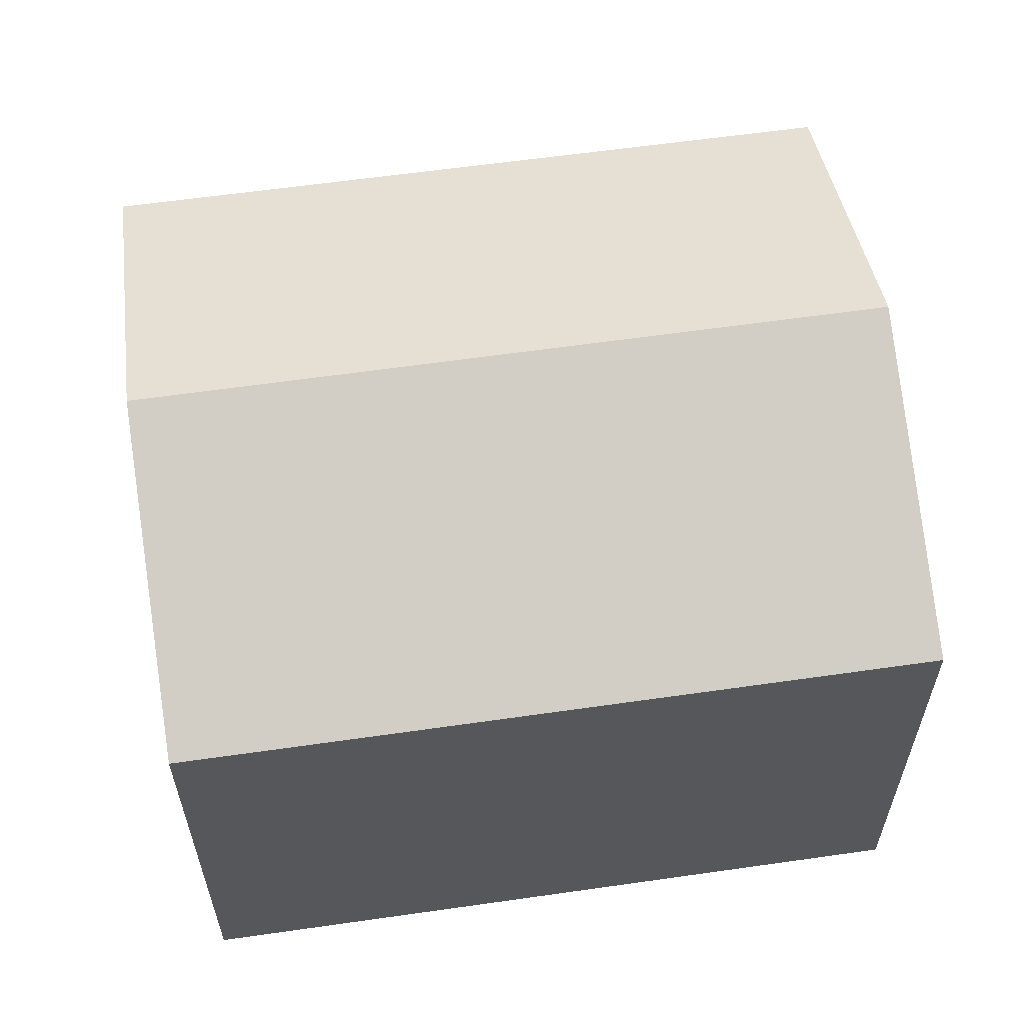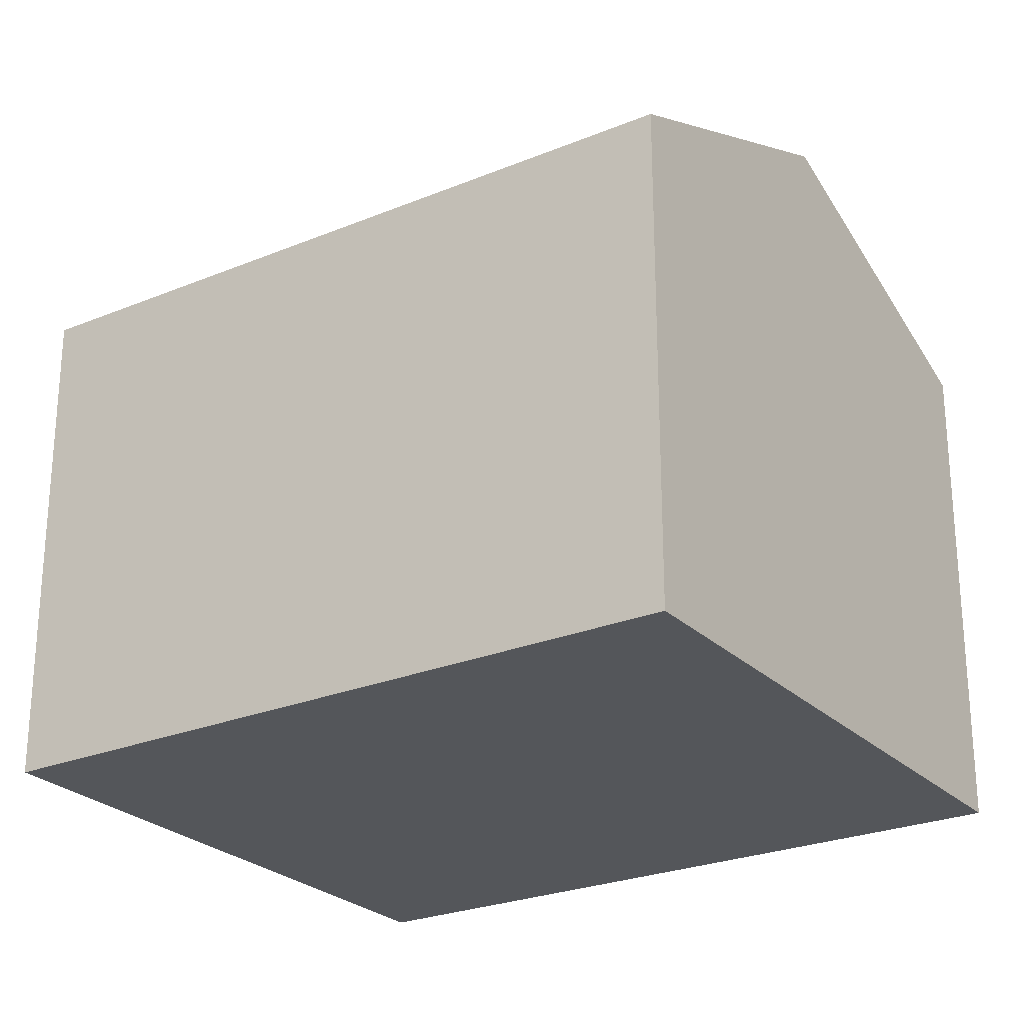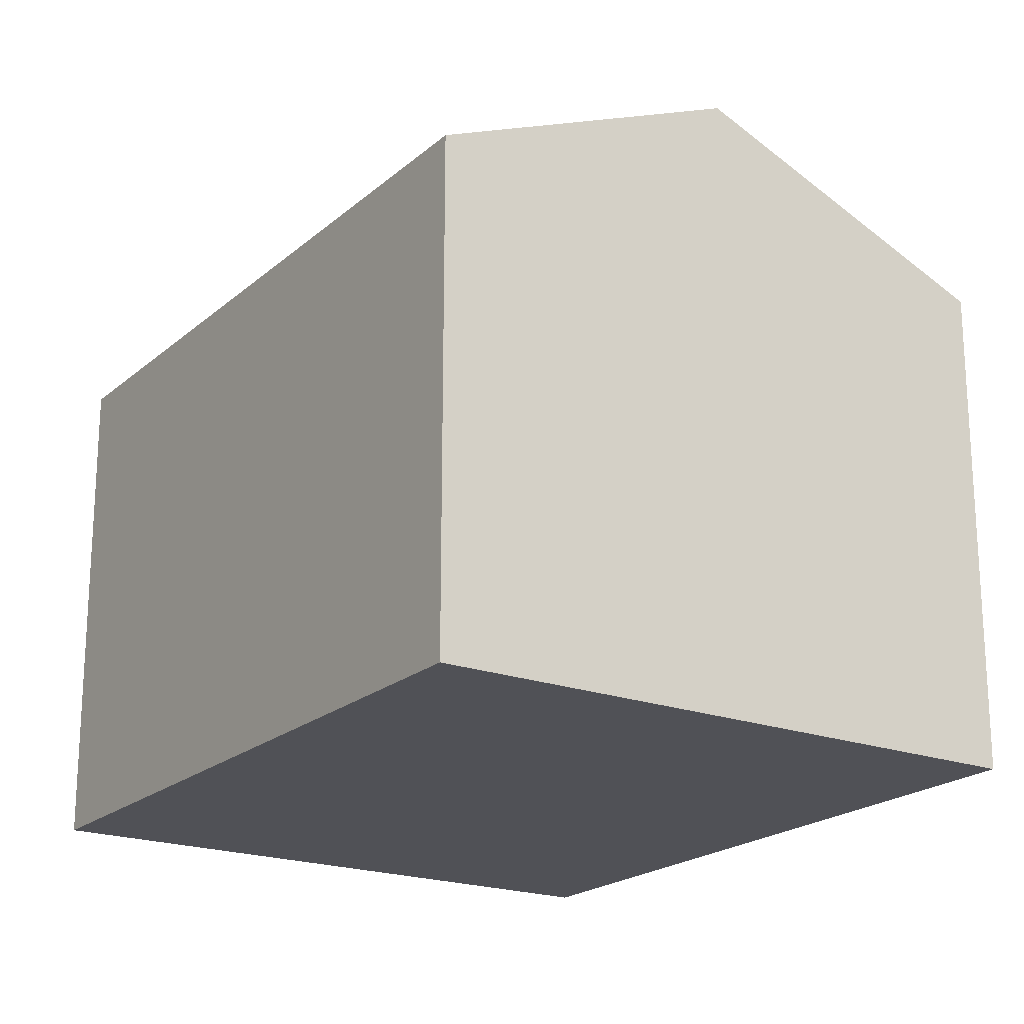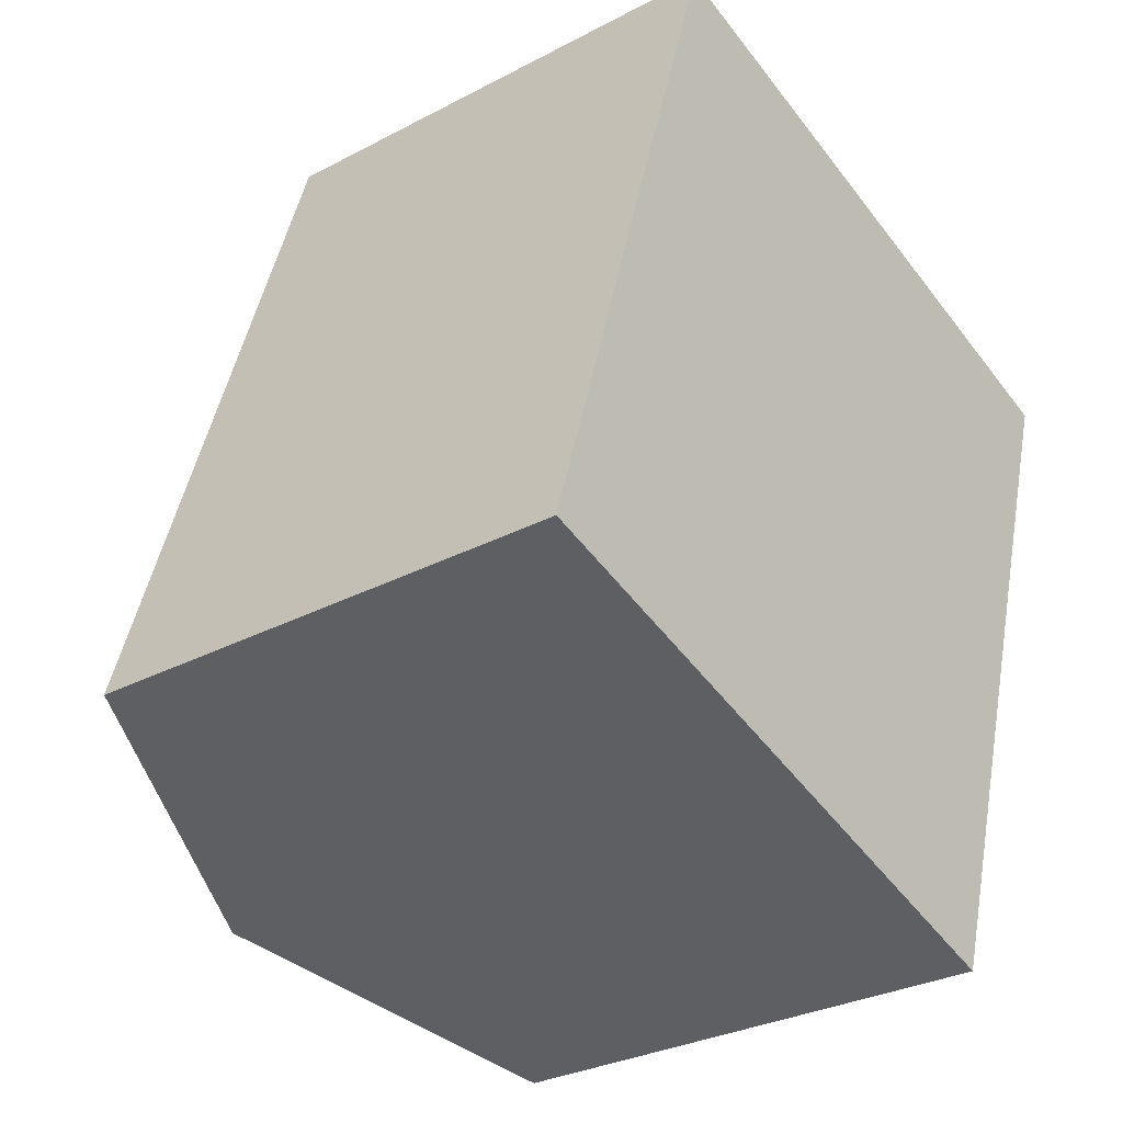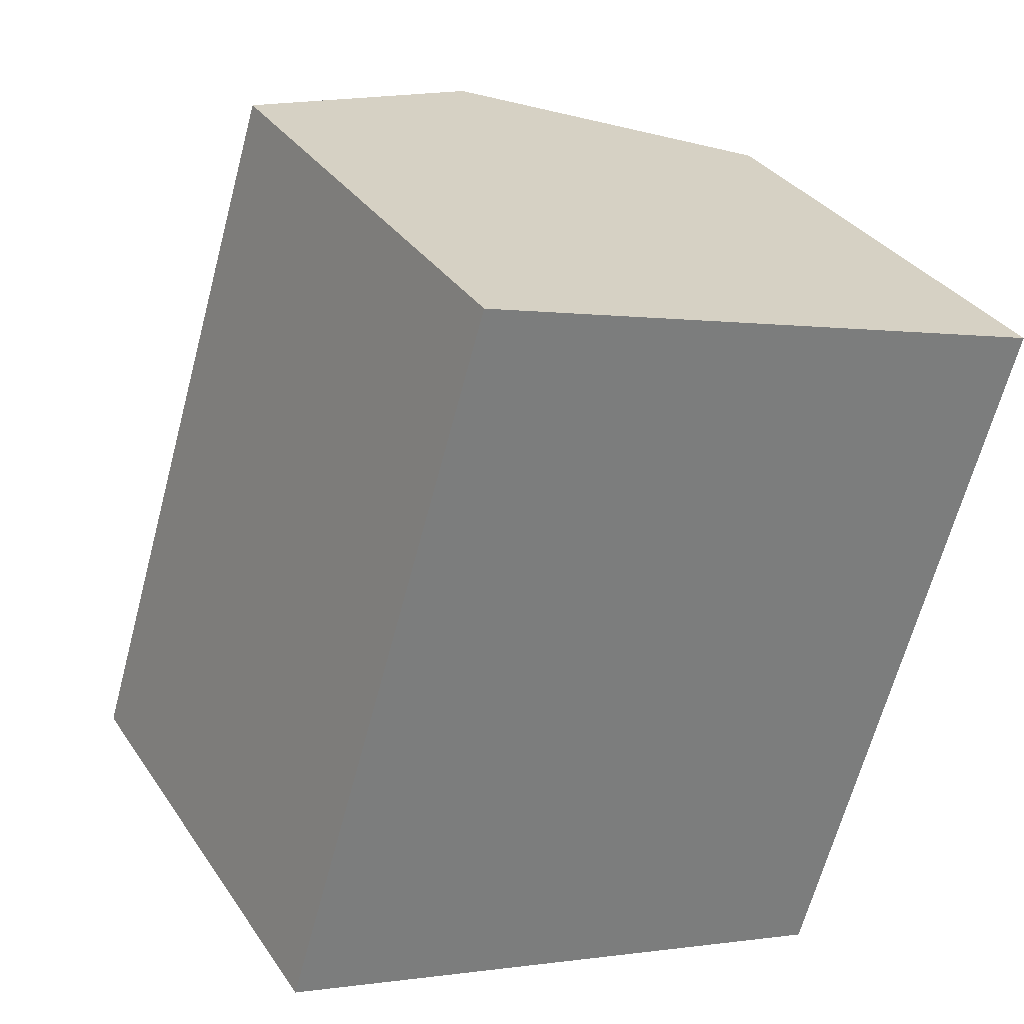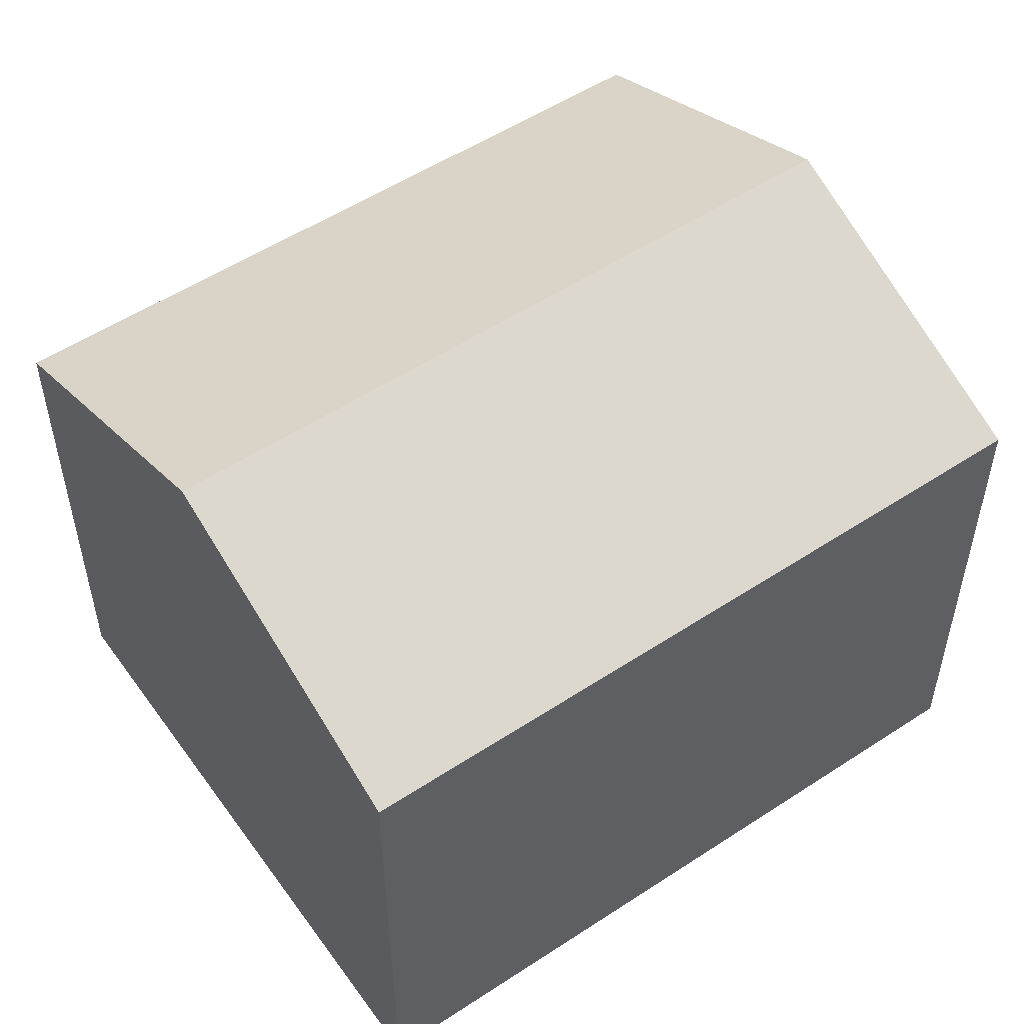
<metadata>
{"format":"obj","ext":"obj","renderer":"f3d","projection":"perspective","resolution":1024,"background":"white","views":[{"elev":61.4,"azim":98.9,"up":"+Y"},{"elev":-25.4,"azim":-39.3,"up":"+Y"},{"elev":-20.5,"azim":163.5,"up":"+Y"},{"elev":-29.8,"azim":-52.2,"up":"+Z"},{"elev":32.6,"azim":-28.5,"up":"+Z"},{"elev":53.4,"azim":72.1,"up":"+Y"}]}
</metadata>
<code>
v  13.19 10.87 -4.107
v  15.31 10.87 2.75
v  13.24 10.87 -3.953
v  12.97 10.96 -4.04
v  15.98 10.87 4.9
v  17.91 10.87 11.16
v  11.3 13.68 13.18
v  11.06 11.78 -3.444
v  9.717 12.35 -3.026
v  6.584 13.68 -2.05
v  0 10.88 6.661e-16
v  4.653 10.86 15.22
v  13.19 2.515e-16 -4.107
v  6.584 1.255e-16 -2.05
v  0 0 0
v  12.97 2.474e-16 -4.04
v  9.717 1.853e-16 -3.026
v  11.06 2.109e-16 -3.444
v  4.653 -9.319e-16 15.22
v  17.91 -6.832e-16 11.16
v  11.3 -8.072e-16 13.18
v  15.98 -3e-16 4.9
v  13.24 2.421e-16 -3.953
v  15.31 -1.684e-16 2.75
g defaultobject
f 1 2 3
f 2 1 4
f 2 4 5
f 5 4 6
f 6 4 7
f 7 4 8
f 7 8 9
f 7 9 10
f 11 7 10
f 7 11 12
f 9 11 10
f 11 9 8
f 11 8 4
f 11 4 1
f 11 1 13
f 11 13 14
f 11 14 15
f 14 13 16
f 14 16 17
f 17 16 18
f 15 12 11
f 12 15 19
f 19 7 12
f 7 19 6
f 6 19 20
f 20 19 21
f 20 5 6
f 5 20 2
f 2 20 3
f 3 20 22
f 3 22 1
f 1 22 23
f 1 23 13
f 23 22 24
f 15 21 19
f 21 15 20
f 20 15 22
f 22 15 24
f 24 15 23
f 23 15 14
f 23 14 17
f 23 17 18
f 23 18 16
f 23 16 13

</code>
